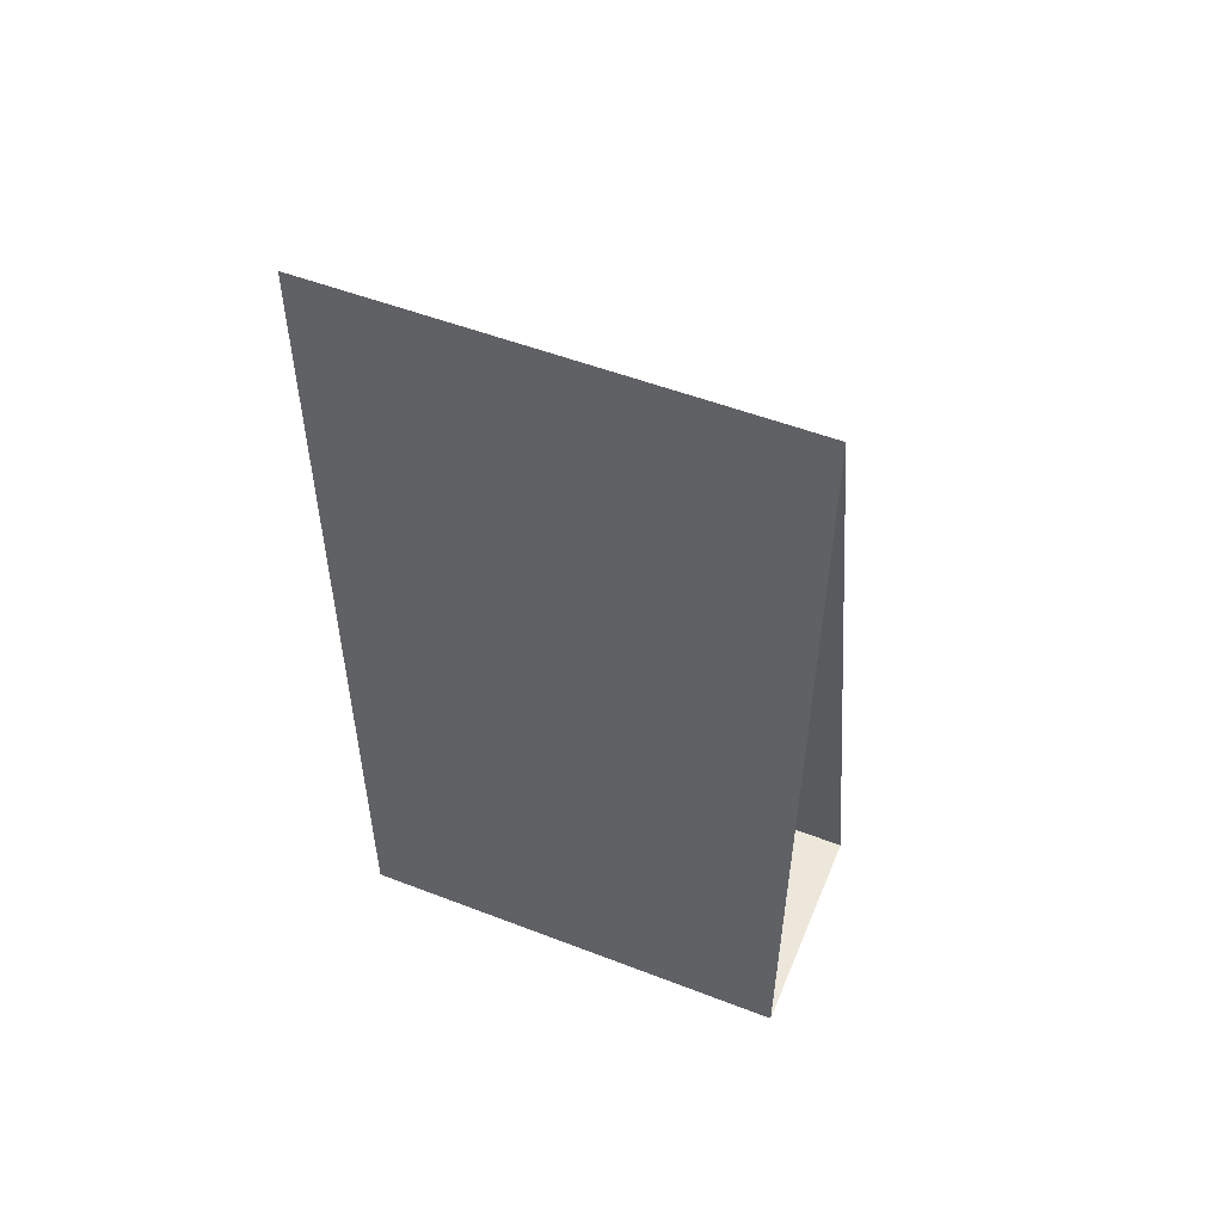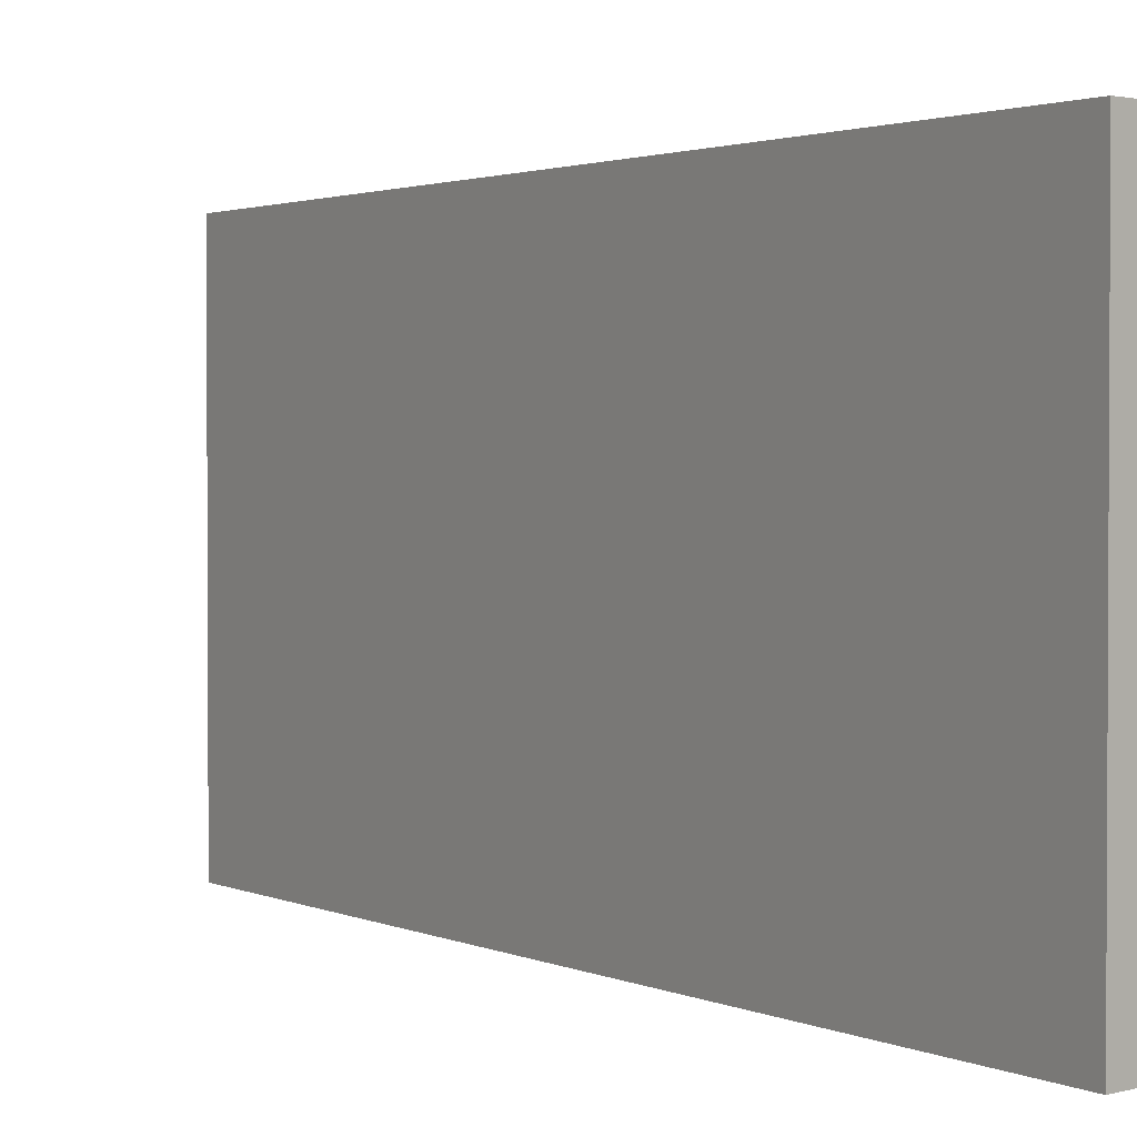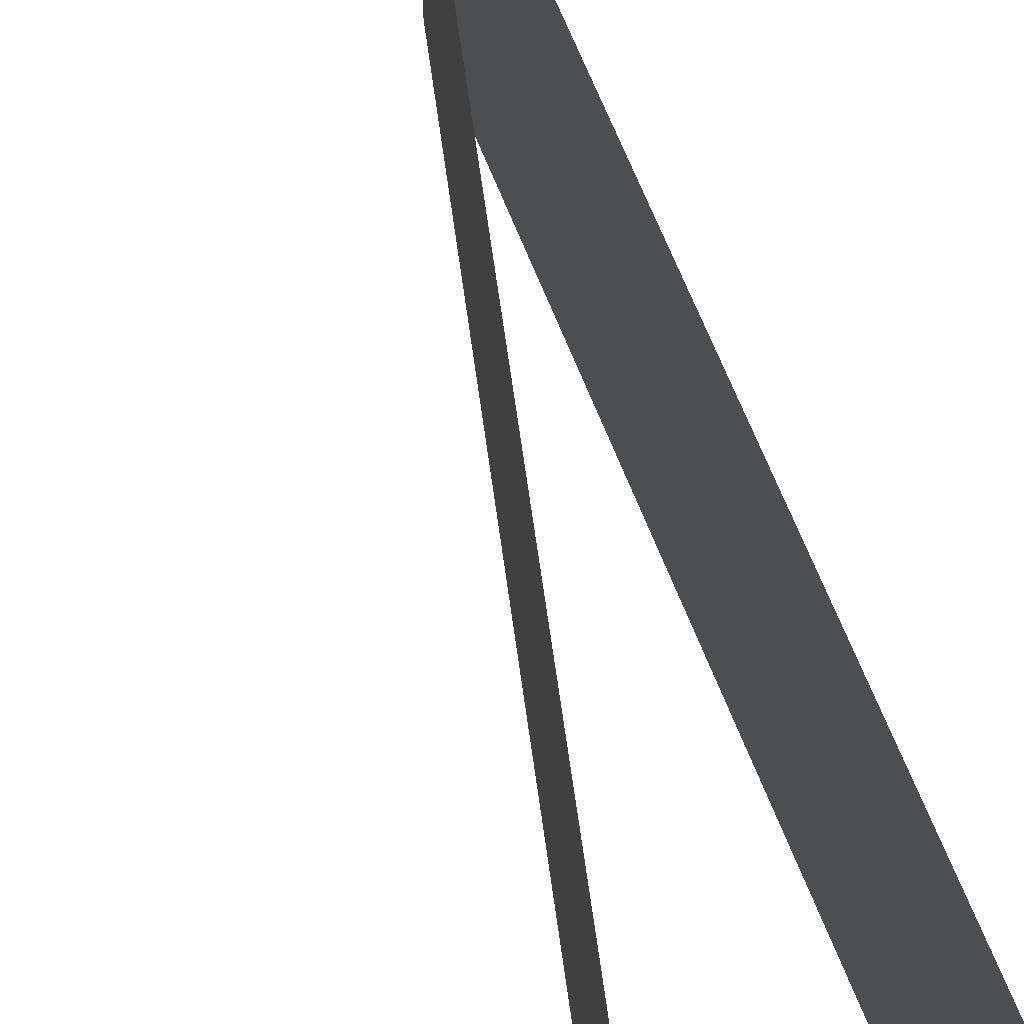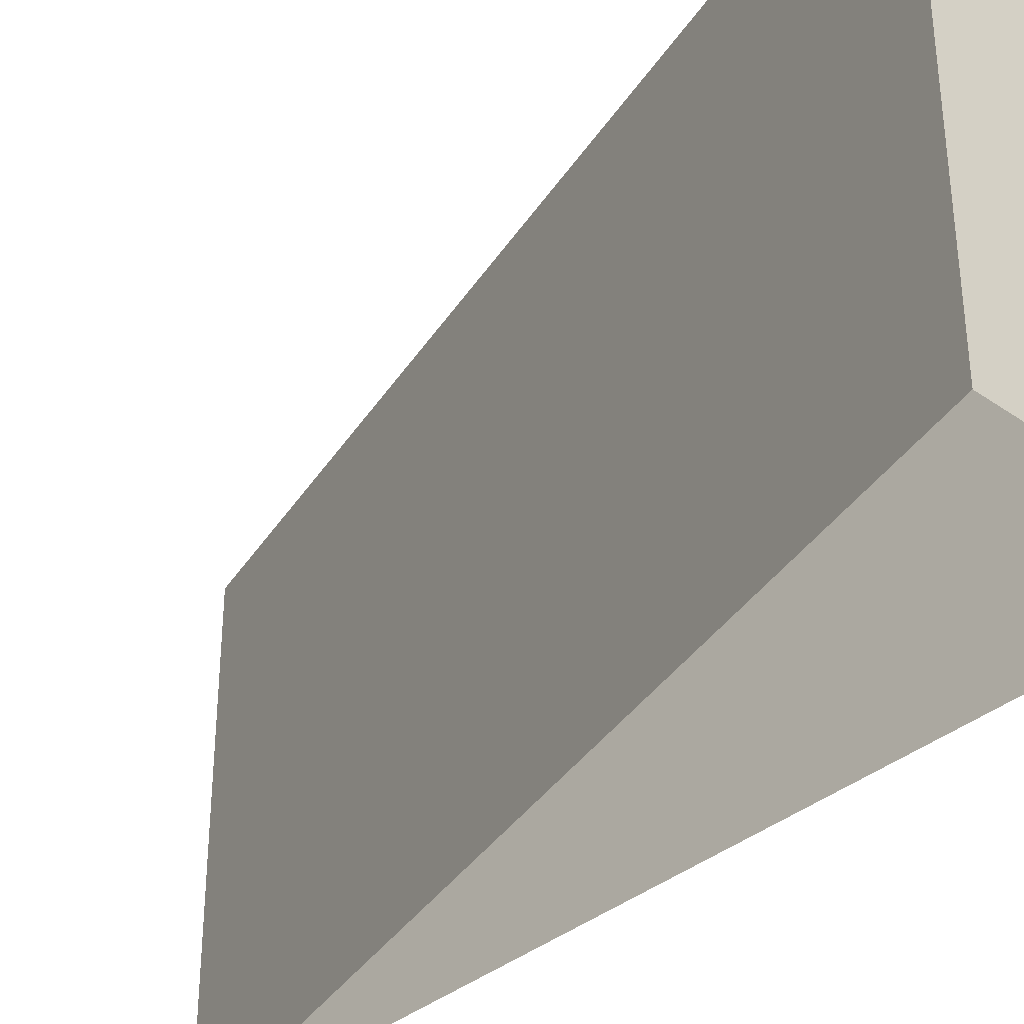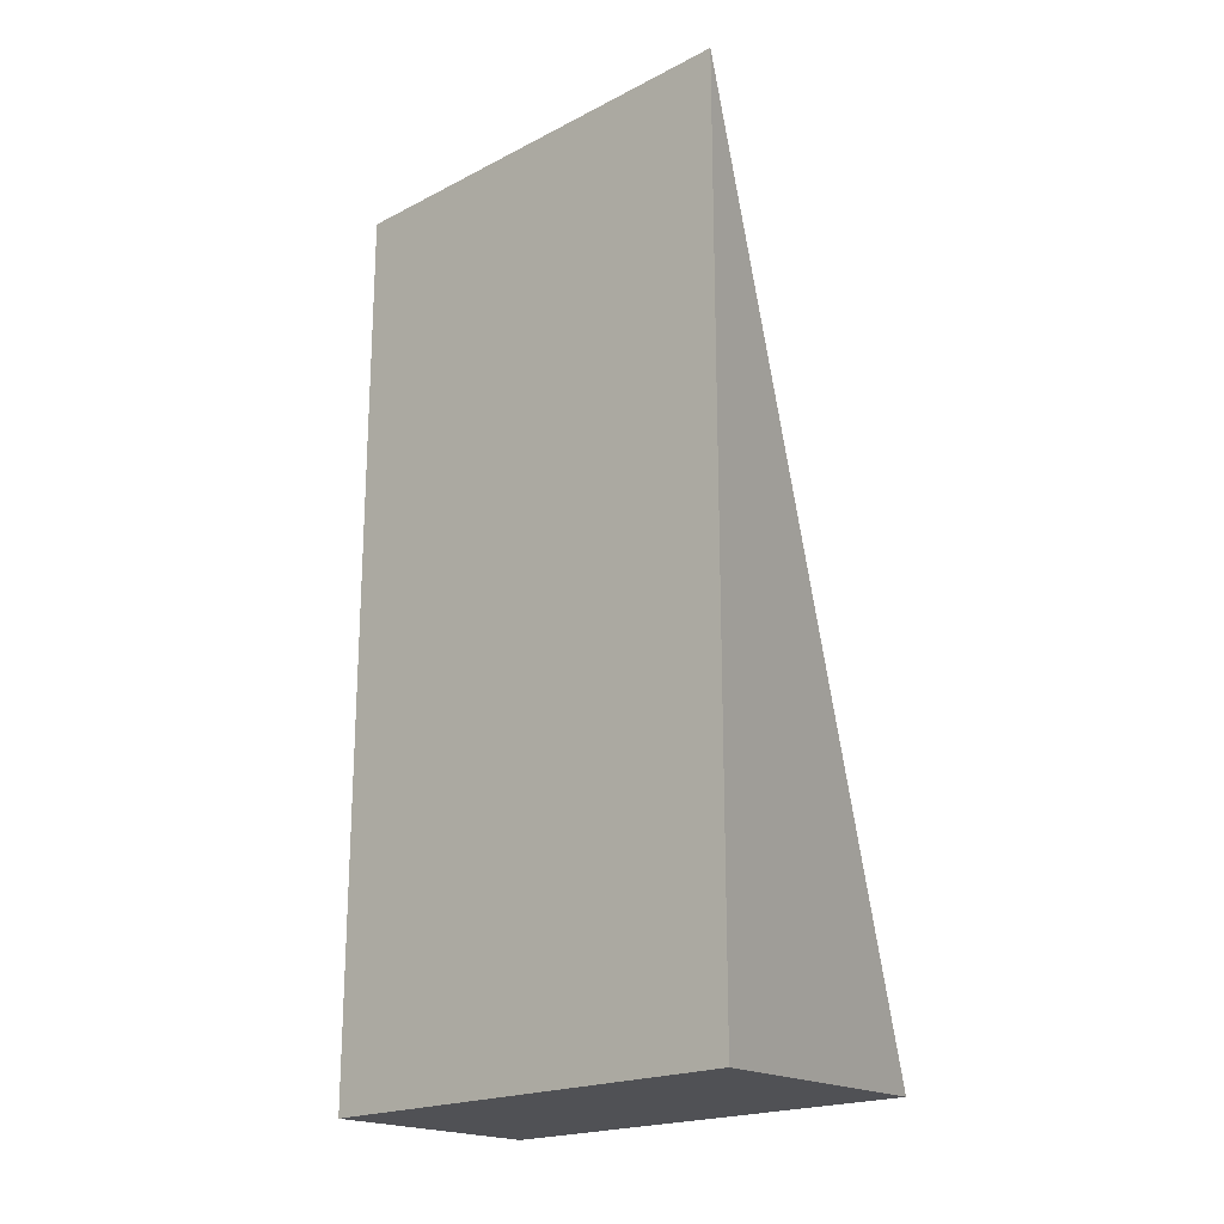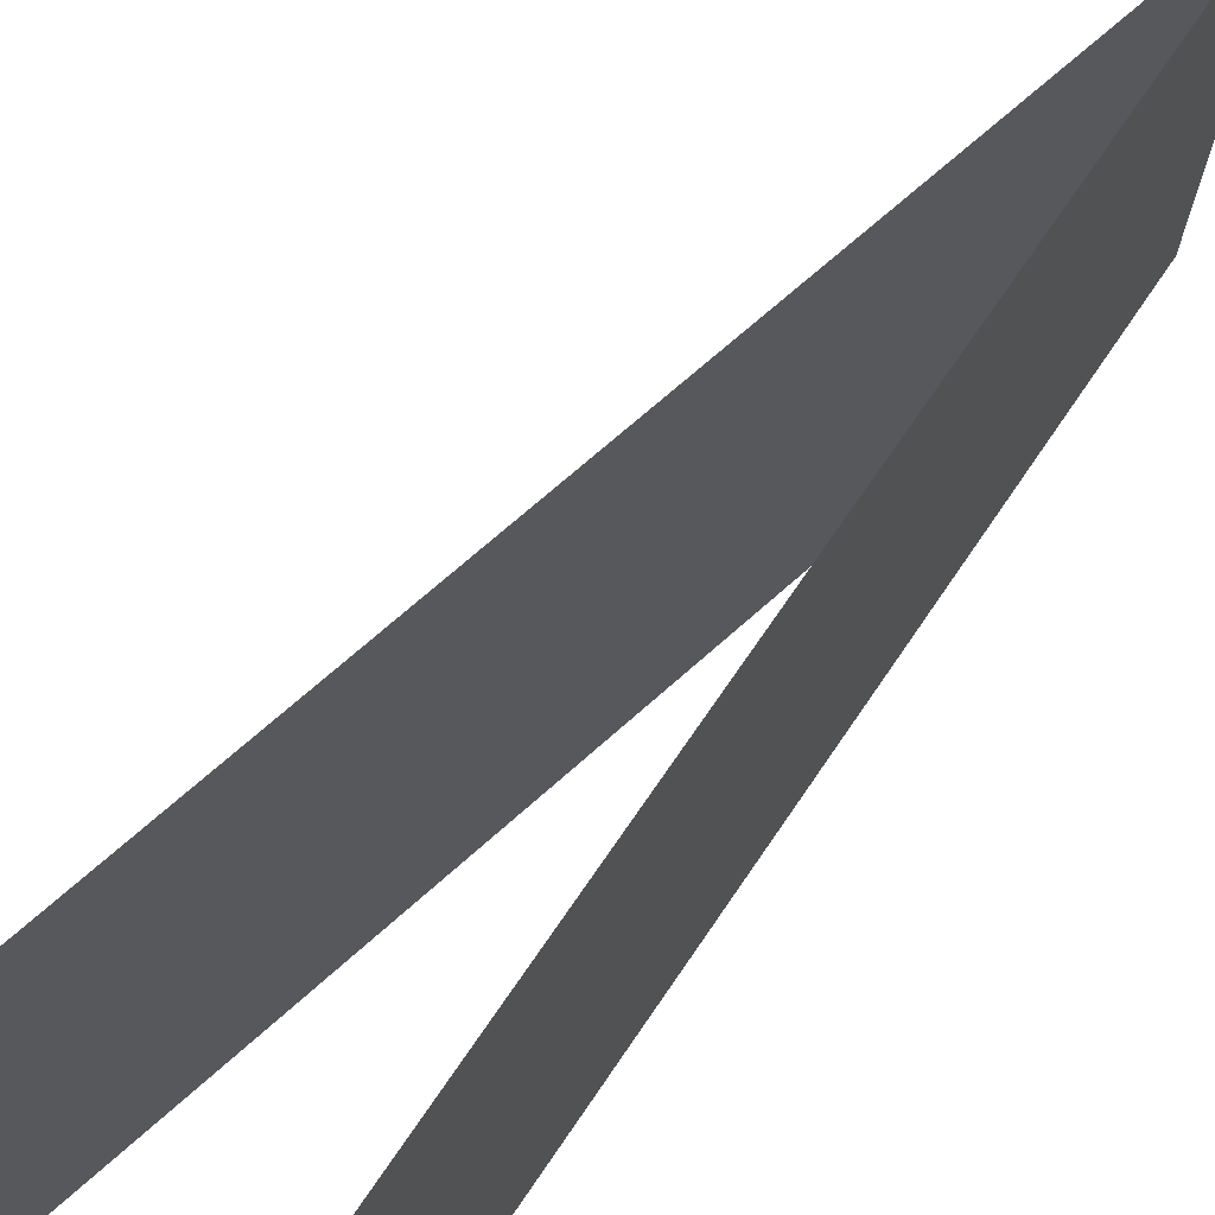
<metadata>
{"format":"obj","ext":"obj","renderer":"f3d","projection":"perspective","resolution":1024,"background":"white","views":[{"elev":53.0,"azim":112.4,"up":"+Y"},{"elev":1.9,"azim":-45.6,"up":"+Z"},{"elev":71.2,"azim":-22.1,"up":"+Z"},{"elev":-36.1,"azim":-42.4,"up":"+Z"},{"elev":-20.2,"azim":133.0,"up":"+Y"},{"elev":70.1,"azim":34.2,"up":"+Z"}]}
</metadata>
<code>
v 10 -10 -30
v 15 -10 -30
v 15 10 -30
v 10 -10 -20
v 15 -10 -20
v 15 10 -20
f 1 2 5 4
f 2 3 6 5
f 3 1 4 6

</code>
